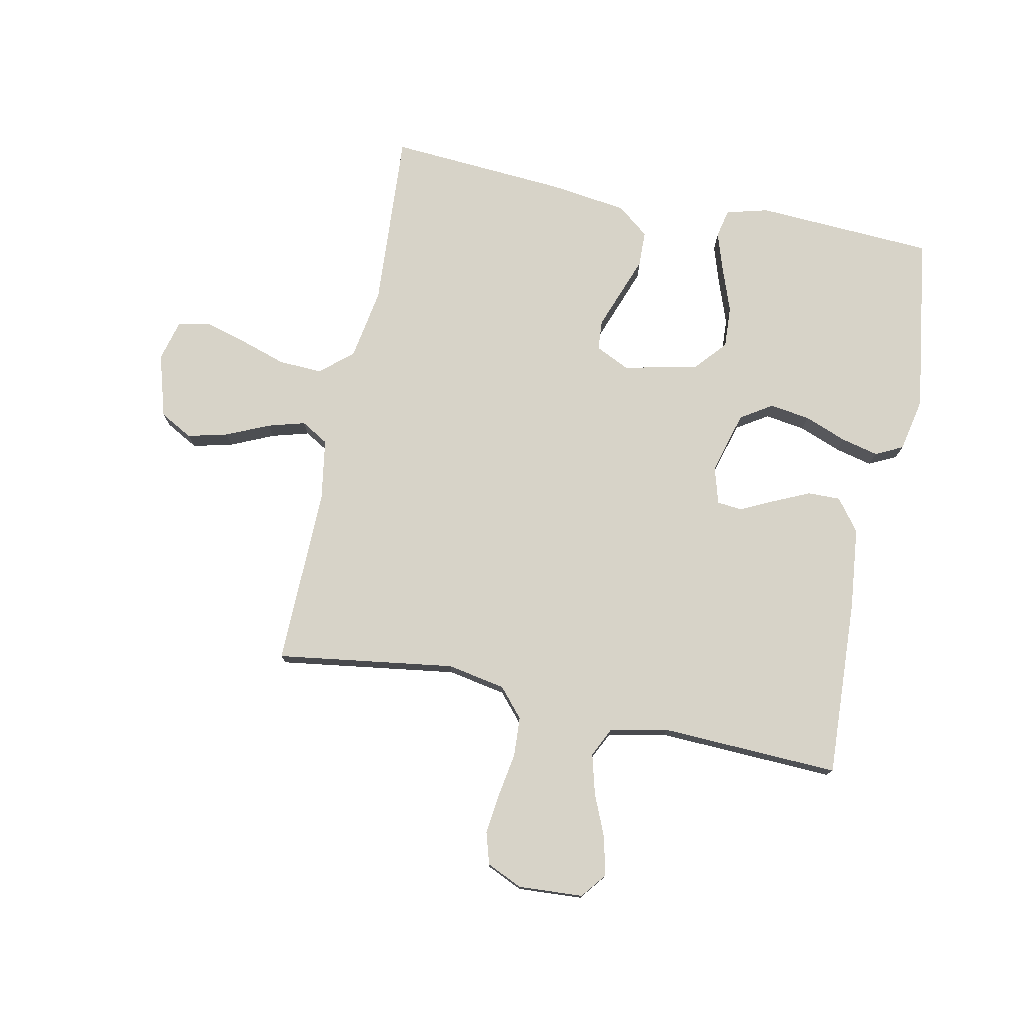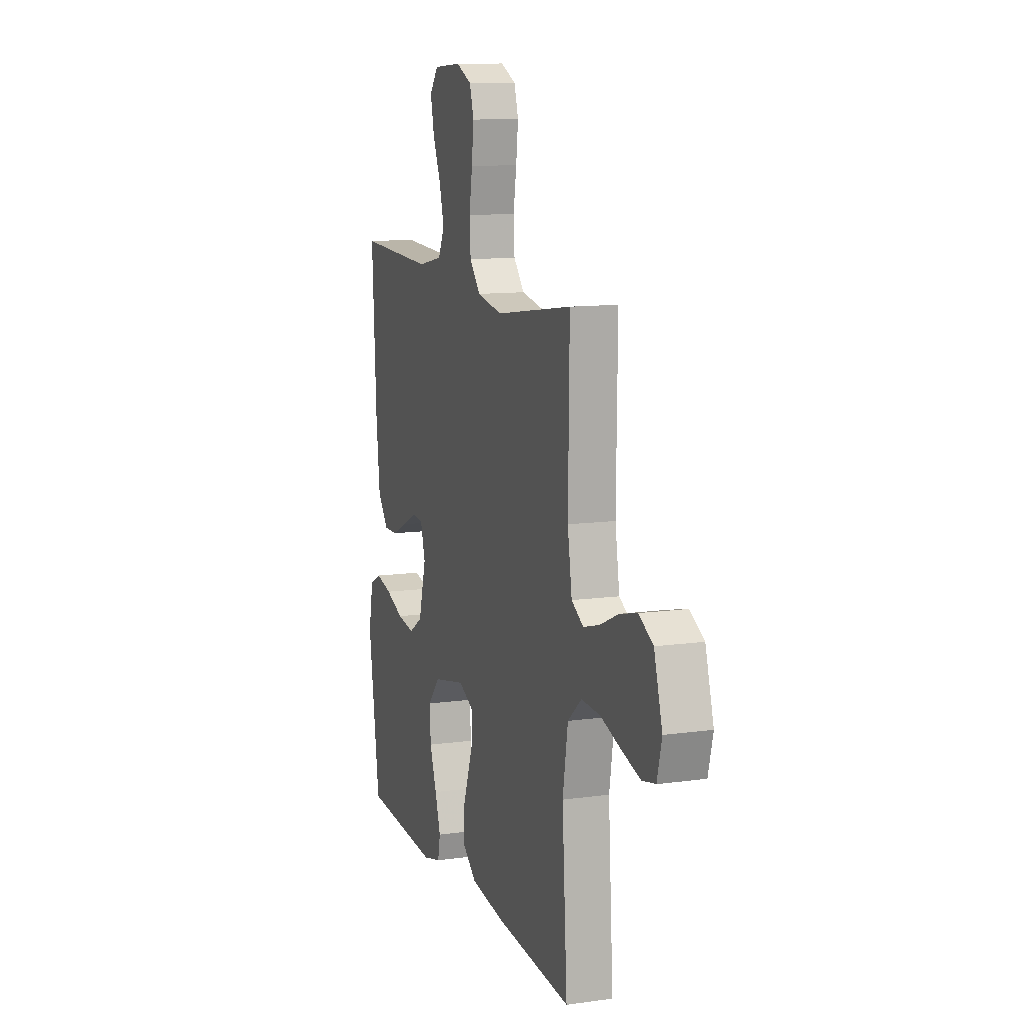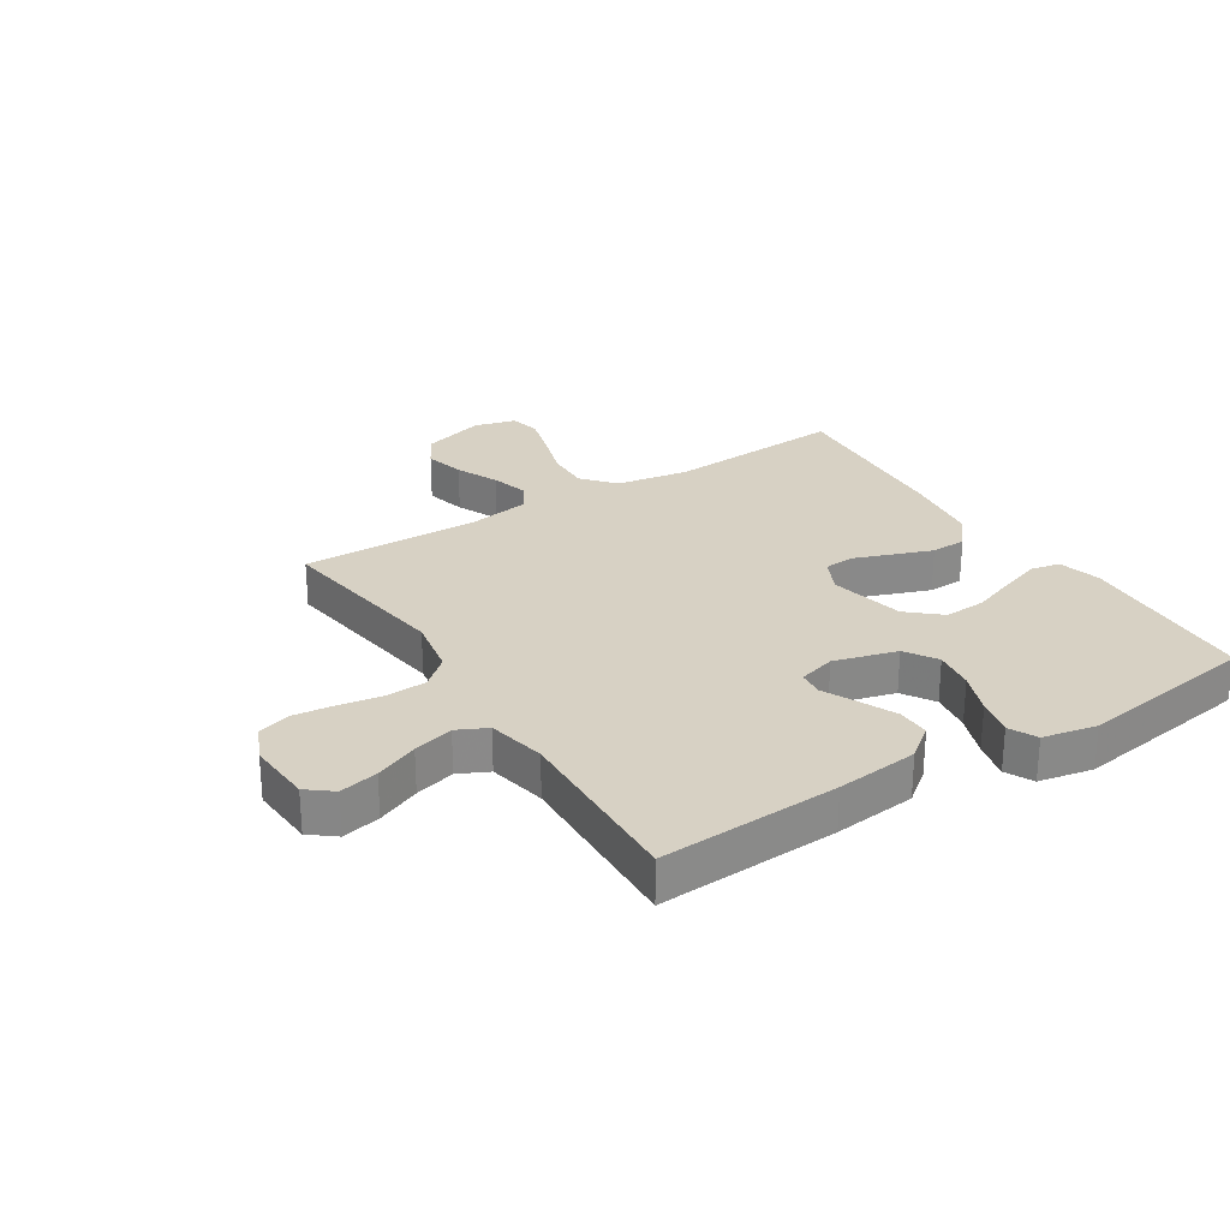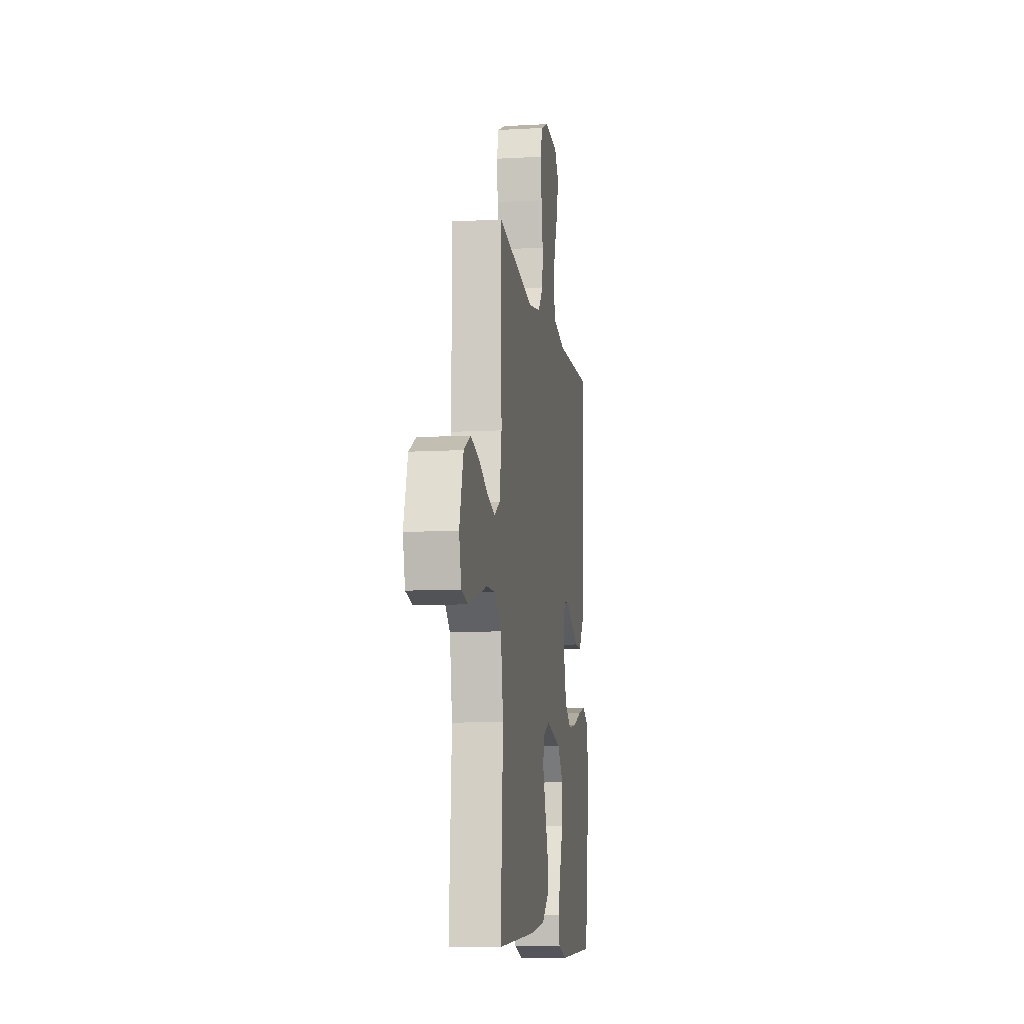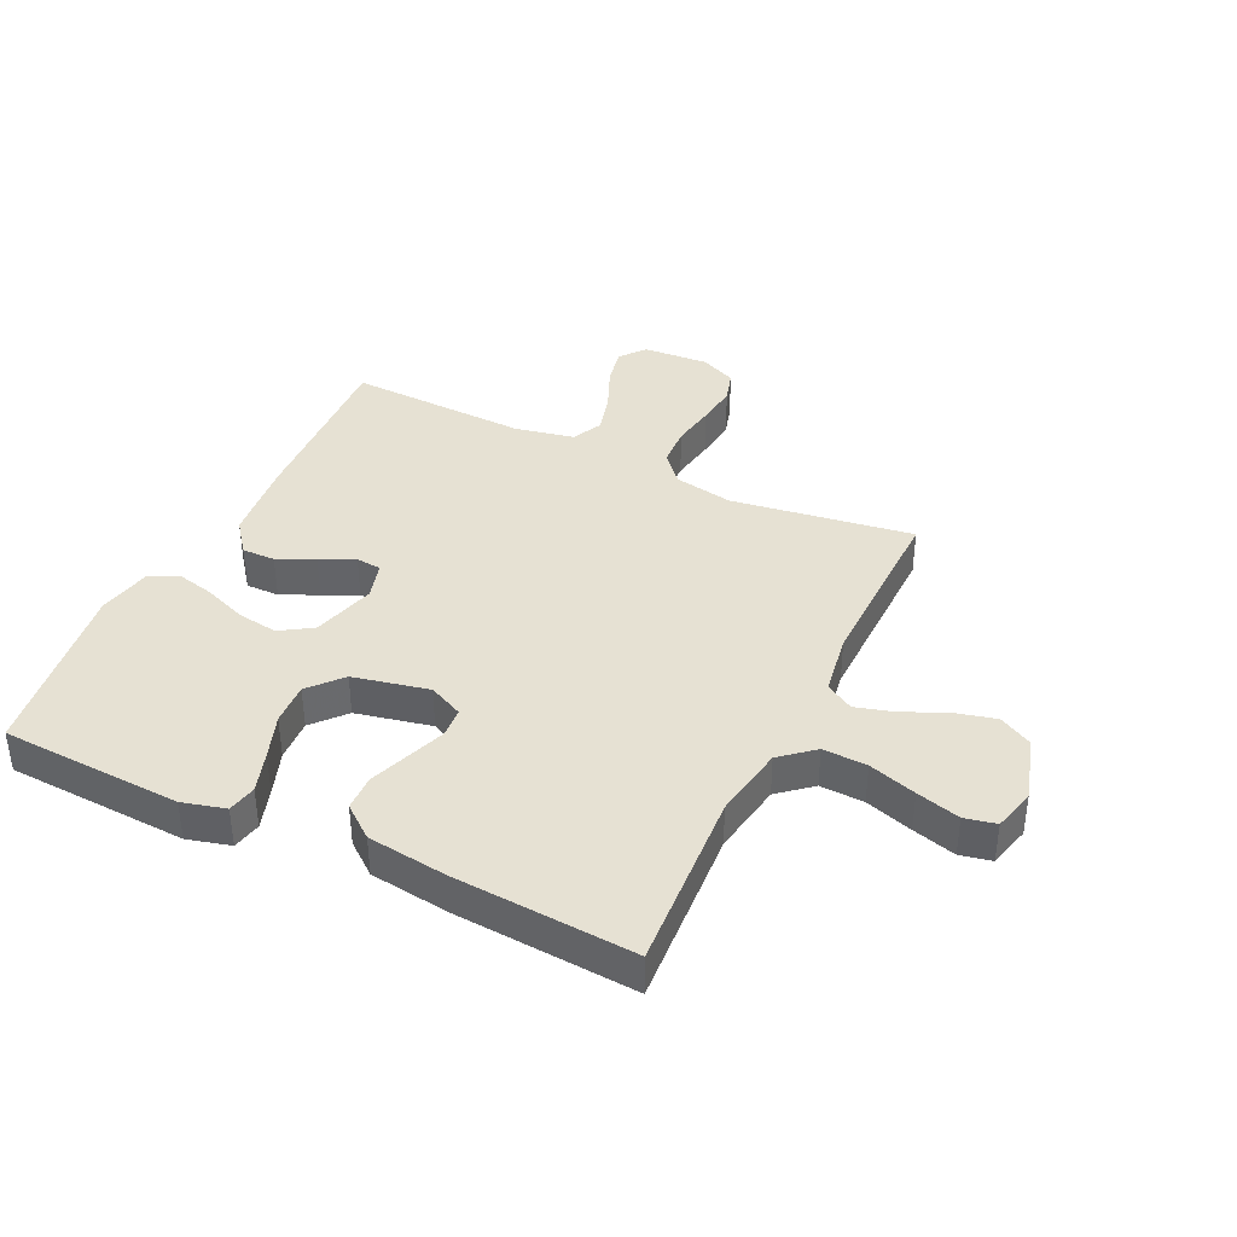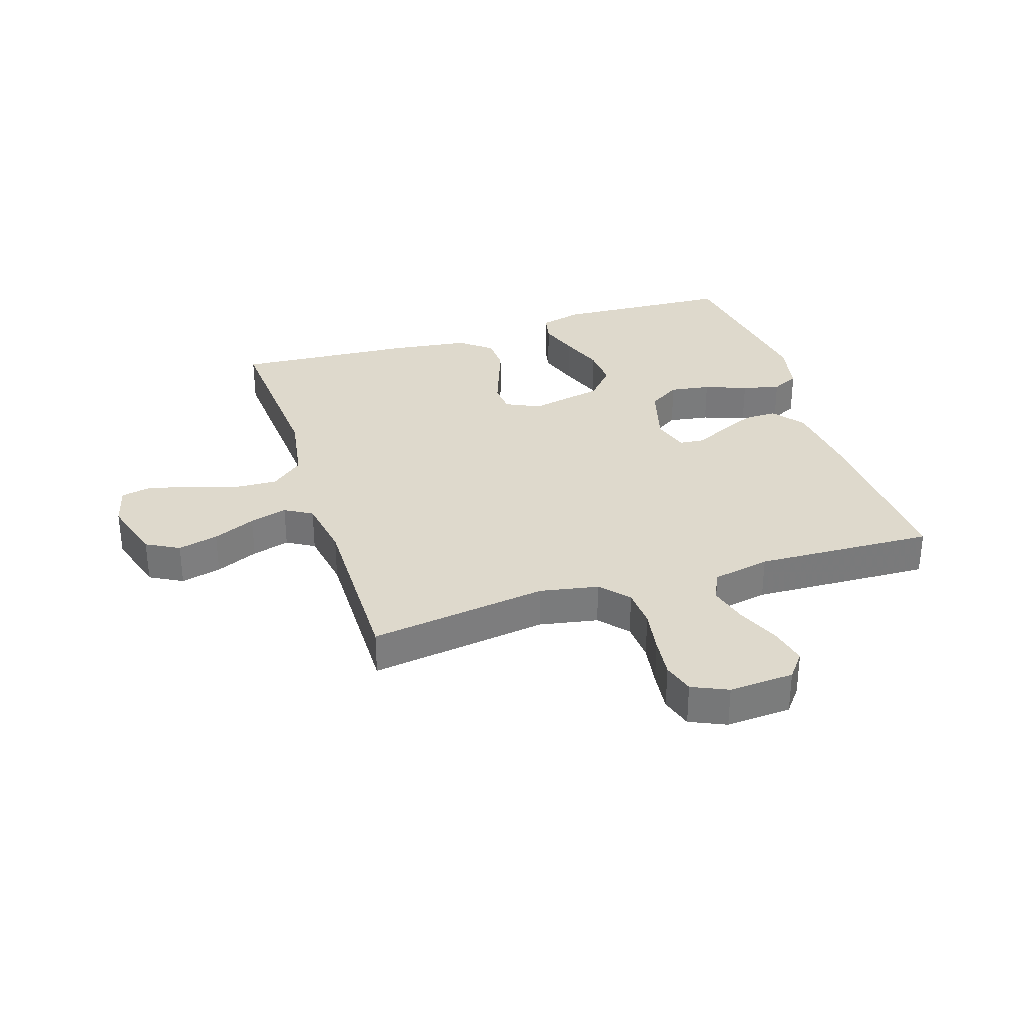
<metadata>
{"format":"obj","ext":"obj","renderer":"f3d","projection":"perspective","resolution":1024,"background":"white","views":[{"elev":76.6,"azim":11.8,"up":"+Y"},{"elev":11.6,"azim":-108.6,"up":"+Z"},{"elev":27.1,"azim":57.7,"up":"+Y"},{"elev":-10.2,"azim":-81.8,"up":"+Z"},{"elev":38.7,"azim":-154.4,"up":"+Y"},{"elev":32.1,"azim":-17.7,"up":"+Y"}]}
</metadata>
<code>
v 0.5 0.07 -0.5
v 0.2 0.07 -0.515
v 0.129 0.07 -0.496
v 0.119 0.07 -0.448
v 0.141 0.07 -0.381
v 0.168 0.07 -0.307
v 0.172 0.07 -0.237
v 0.125 0.07 -0.183
v 0 0.07 -0.156
v -0.057 0.07 -0.183
v -0.061 0.07 -0.233
v -0.038 0.07 -0.296
v -0.014 0.07 -0.362
v -0.016 0.07 -0.421
v -0.069 0.07 -0.463
v -0.2 0.07 -0.48
v -0.5 0.07 -0.5
v -0.48 0.07 -0.2
v -0.5 0.07 -0.079
v -0.554 0.07 -0.033
v -0.627 0.07 -0.036
v -0.706 0.07 -0.061
v -0.778 0.07 -0.081
v -0.83 0.07 -0.07
v -0.848 0.07 0
v -0.816 0.07 0.107
v -0.761 0.07 0.137
v -0.693 0.07 0.12
v -0.622 0.07 0.088
v -0.559 0.07 0.07
v -0.513 0.07 0.097
v -0.496 0.07 0.2
v -0.5 0.07 0.5
v -0.2 0.07 0.456
v -0.102 0.07 0.474
v -0.06 0.07 0.522
v -0.056 0.07 0.588
v -0.068 0.07 0.662
v -0.076 0.07 0.731
v -0.06 0.07 0.784
v 0 0.07 0.811
v 0.109 0.07 0.804
v 0.142 0.07 0.762
v 0.128 0.07 0.698
v 0.097 0.07 0.626
v 0.079 0.07 0.559
v 0.103 0.07 0.509
v 0.2 0.07 0.489
v 0.5 0.07 0.5
v 0.484 0.07 0.2
v 0.469 0.07 0.063
v 0.428 0.07 0.01
v 0.373 0.07 0.011
v 0.312 0.07 0.039
v 0.256 0.07 0.066
v 0.214 0.07 0.062
v 0.196 0.07 0
v 0.225 0.07 -0.105
v 0.278 0.07 -0.139
v 0.346 0.07 -0.129
v 0.417 0.07 -0.102
v 0.48 0.07 -0.087
v 0.526 0.07 -0.11
v 0.544 0.07 -0.2
v 0.5 0 -0.5
v 0.2 0 -0.515
v 0.129 0 -0.496
v 0.119 0 -0.448
v 0.141 0 -0.381
v 0.168 0 -0.307
v 0.172 0 -0.237
v 0.125 0 -0.183
v 0 0 -0.156
v -0.057 0 -0.183
v -0.061 0 -0.233
v -0.038 0 -0.296
v -0.014 0 -0.362
v -0.016 0 -0.421
v -0.069 0 -0.463
v -0.2 0 -0.48
v -0.5 0 -0.5
v -0.48 0 -0.2
v -0.5 0 -0.079
v -0.554 0 -0.033
v -0.627 0 -0.036
v -0.706 0 -0.061
v -0.778 0 -0.081
v -0.83 0 -0.07
v -0.848 0 0
v -0.816 0 0.107
v -0.761 0 0.137
v -0.693 0 0.12
v -0.622 0 0.088
v -0.559 0 0.07
v -0.513 0 0.097
v -0.496 0 0.2
v -0.5 0 0.5
v -0.2 0 0.456
v -0.102 0 0.474
v -0.06 0 0.522
v -0.056 0 0.588
v -0.068 0 0.662
v -0.076 0 0.731
v -0.06 0 0.784
v 0 0 0.811
v 0.109 0 0.804
v 0.142 0 0.762
v 0.128 0 0.698
v 0.097 0 0.626
v 0.079 0 0.559
v 0.103 0 0.509
v 0.2 0 0.489
v 0.5 0 0.5
v 0.484 0 0.2
v 0.469 0 0.063
v 0.428 0 0.01
v 0.373 0 0.011
v 0.312 0 0.039
v 0.256 0 0.066
v 0.214 0 0.062
v 0.196 0 0
v 0.225 0 -0.105
v 0.278 0 -0.139
v 0.346 0 -0.129
v 0.417 0 -0.102
v 0.48 0 -0.087
v 0.526 0 -0.11
v 0.544 0 -0.2
f 60 61 62 63
f 59 60 63 64
f 52 53 54 55
f 50 51 52 55
f 48 49 50 55
f 47 48 55 56
f 46 47 56 57
f 42 43 44 45
f 42 45 46
f 41 42 46
f 40 41 46 57
f 37 38 39 40
f 32 33 34
f 31 32 34 35
f 26 27 28 29
f 26 29 30
f 25 26 30
f 24 25 30
f 21 22 23 24
f 21 24 30
f 20 21 30 31
f 15 16 17 18
f 15 18 19
f 14 15 19
f 11 12 13 14
f 11 14 19 20
f 3 4 5 6
f 1 2 3 6
f 59 64 1 6
f 58 59 6 7
f 37 40 57 58
f 36 37 58 7
f 35 36 7 8
f 31 35 8 9
f 10 11 20 31
f 9 10 31
f 127 126 125 124
f 128 127 124 123
f 119 118 117 116
f 119 116 115 114
f 119 114 113 112
f 120 119 112 111
f 121 120 111 110
f 109 108 107 106
f 110 109 106
f 110 106 105
f 121 110 105 104
f 104 103 102 101
f 98 97 96
f 99 98 96 95
f 93 92 91 90
f 94 93 90
f 94 90 89
f 94 89 88
f 88 87 86 85
f 94 88 85
f 95 94 85 84
f 82 81 80 79
f 83 82 79
f 83 79 78
f 78 77 76 75
f 84 83 78 75
f 70 69 68 67
f 70 67 66 65
f 70 65 128 123
f 71 70 123 122
f 122 121 104 101
f 71 122 101 100
f 72 71 100 99
f 73 72 99 95
f 95 84 75 74
f 95 74 73
f 1 65 66 2
f 2 66 67 3
f 3 67 68 4
f 4 68 69 5
f 5 69 70 6
f 6 70 71 7
f 7 71 72 8
f 8 72 73 9
f 9 73 74 10
f 10 74 75 11
f 11 75 76 12
f 12 76 77 13
f 13 77 78 14
f 14 78 79 15
f 15 79 80 16
f 16 80 81 17
f 17 81 82 18
f 18 82 83 19
f 19 83 84 20
f 20 84 85 21
f 21 85 86 22
f 22 86 87 23
f 23 87 88 24
f 24 88 89 25
f 25 89 90 26
f 26 90 91 27
f 27 91 92 28
f 28 92 93 29
f 29 93 94 30
f 30 94 95 31
f 31 95 96 32
f 32 96 97 33
f 33 97 98 34
f 34 98 99 35
f 35 99 100 36
f 36 100 101 37
f 37 101 102 38
f 38 102 103 39
f 39 103 104 40
f 40 104 105 41
f 41 105 106 42
f 42 106 107 43
f 43 107 108 44
f 44 108 109 45
f 45 109 110 46
f 46 110 111 47
f 47 111 112 48
f 48 112 113 49
f 49 113 114 50
f 50 114 115 51
f 51 115 116 52
f 52 116 117 53
f 53 117 118 54
f 54 118 119 55
f 55 119 120 56
f 56 120 121 57
f 57 121 122 58
f 58 122 123 59
f 59 123 124 60
f 60 124 125 61
f 61 125 126 62
f 62 126 127 63
f 63 127 128 64
f 64 128 65 1

</code>
